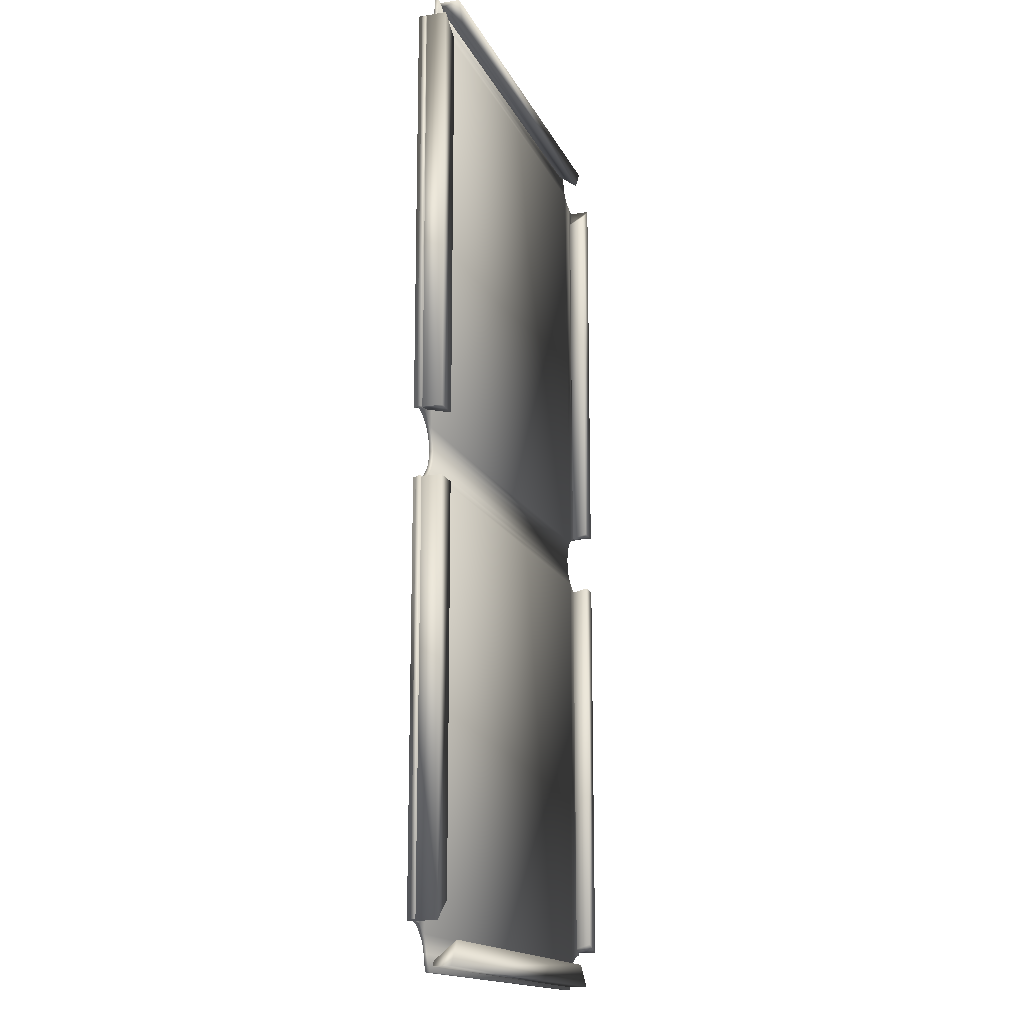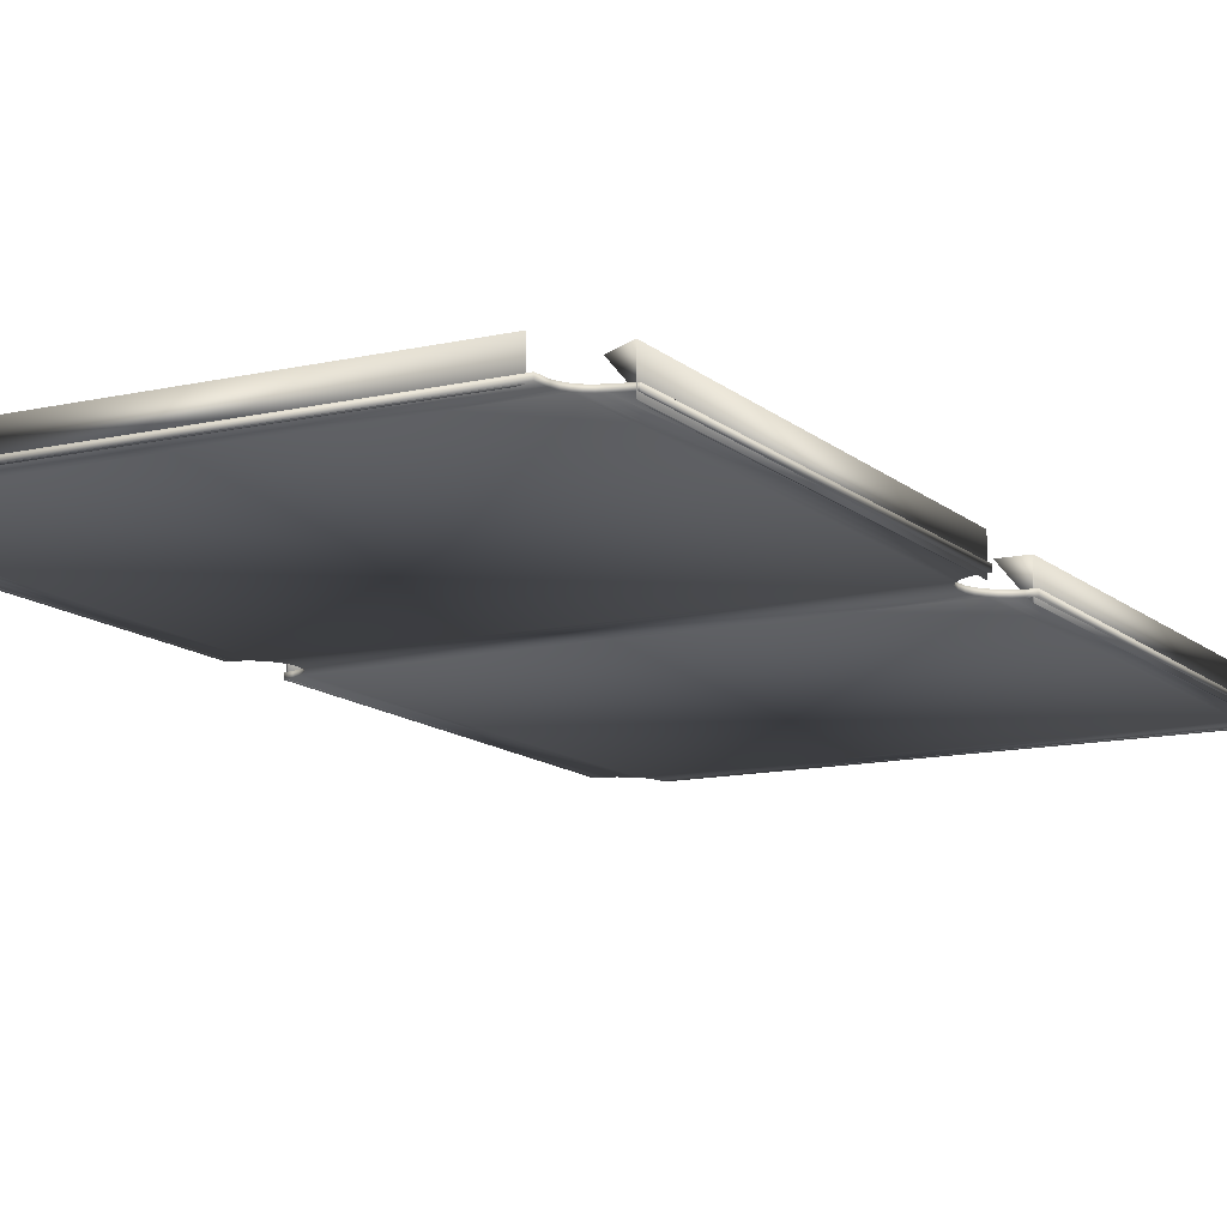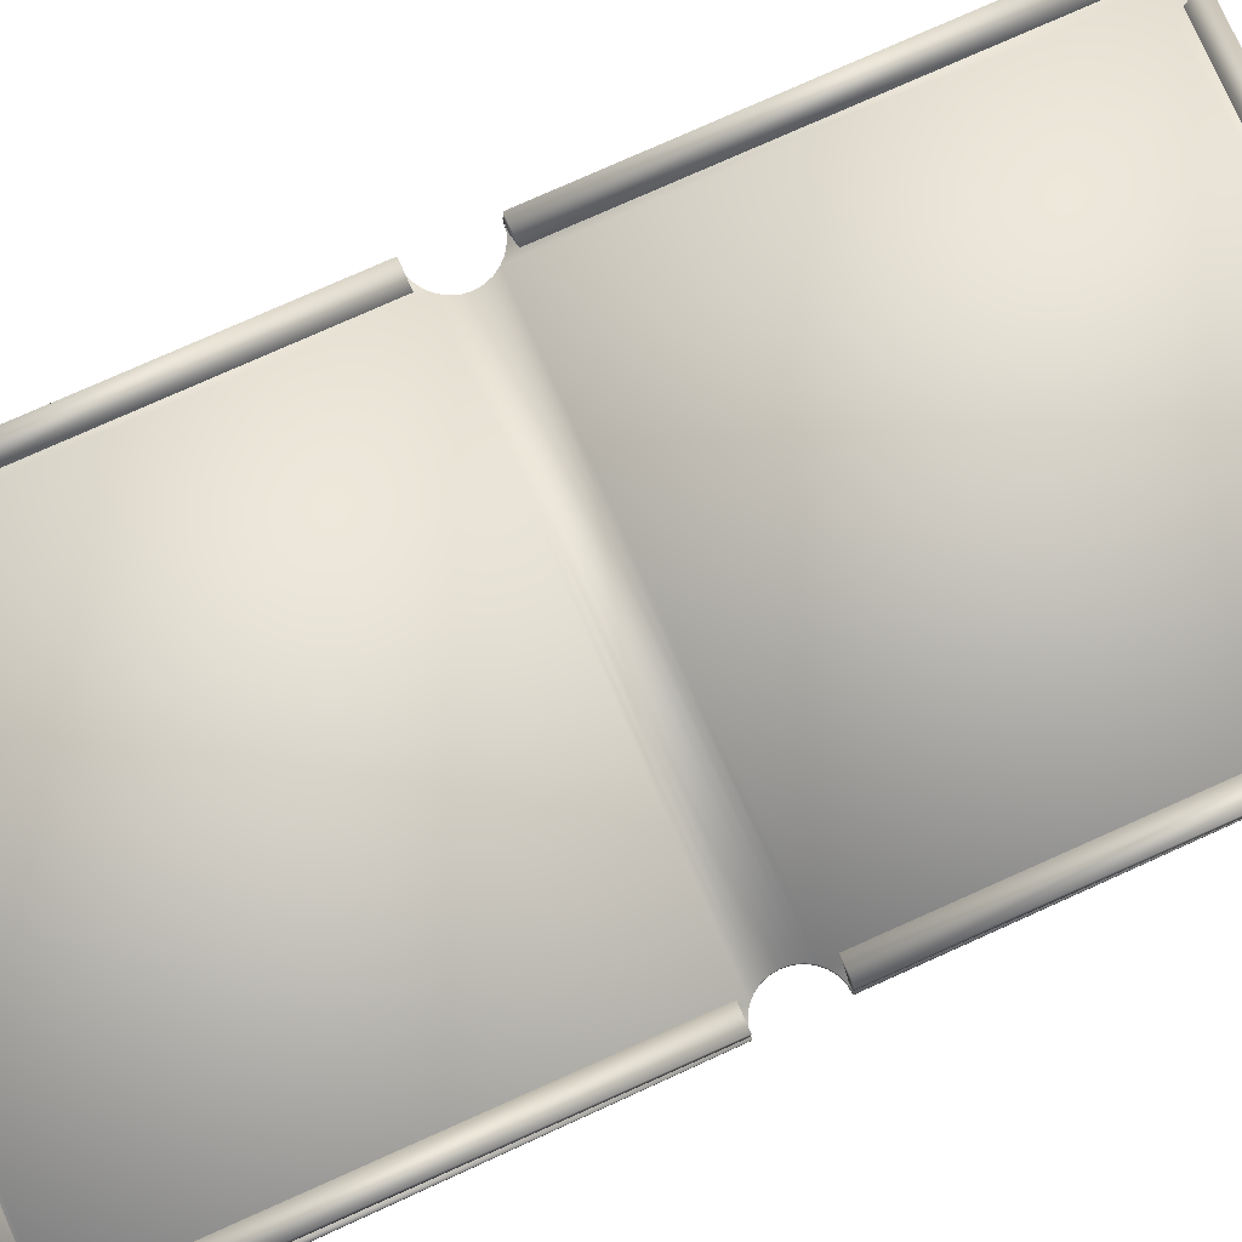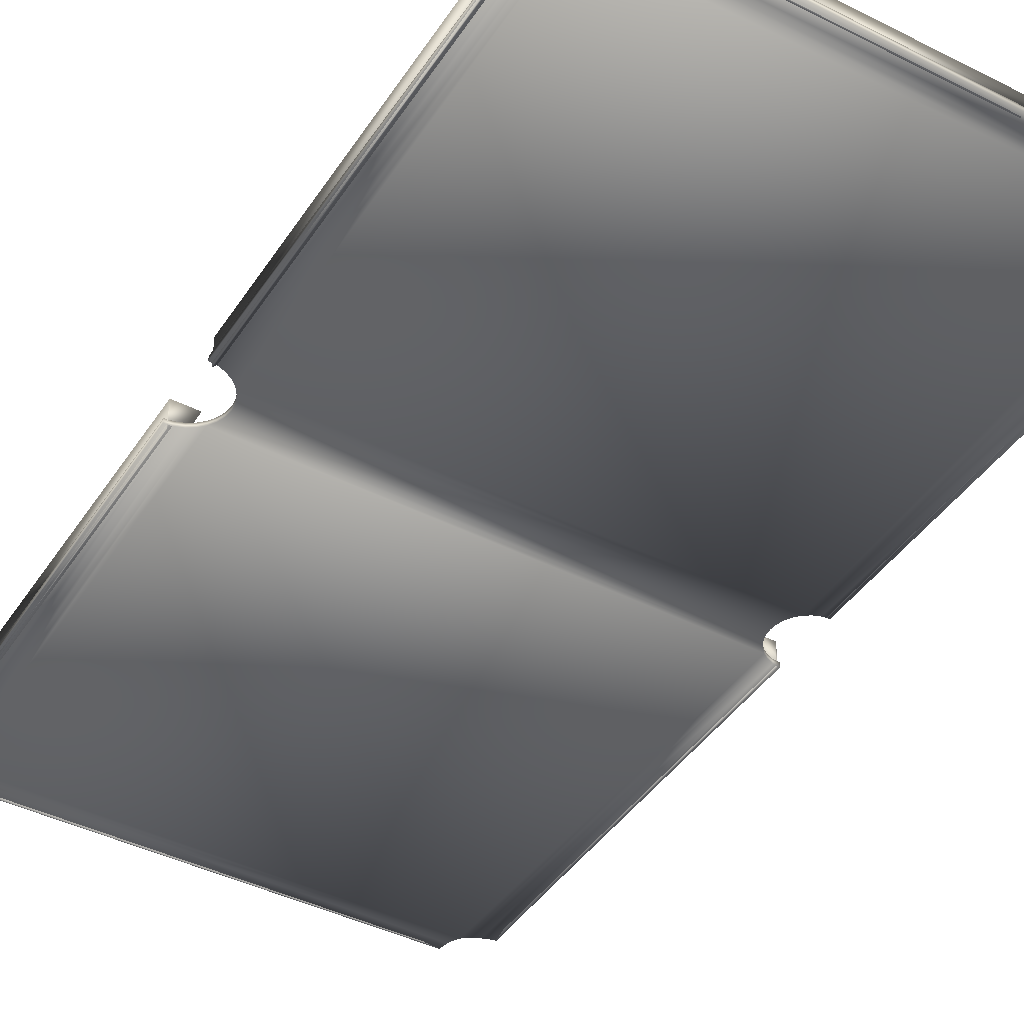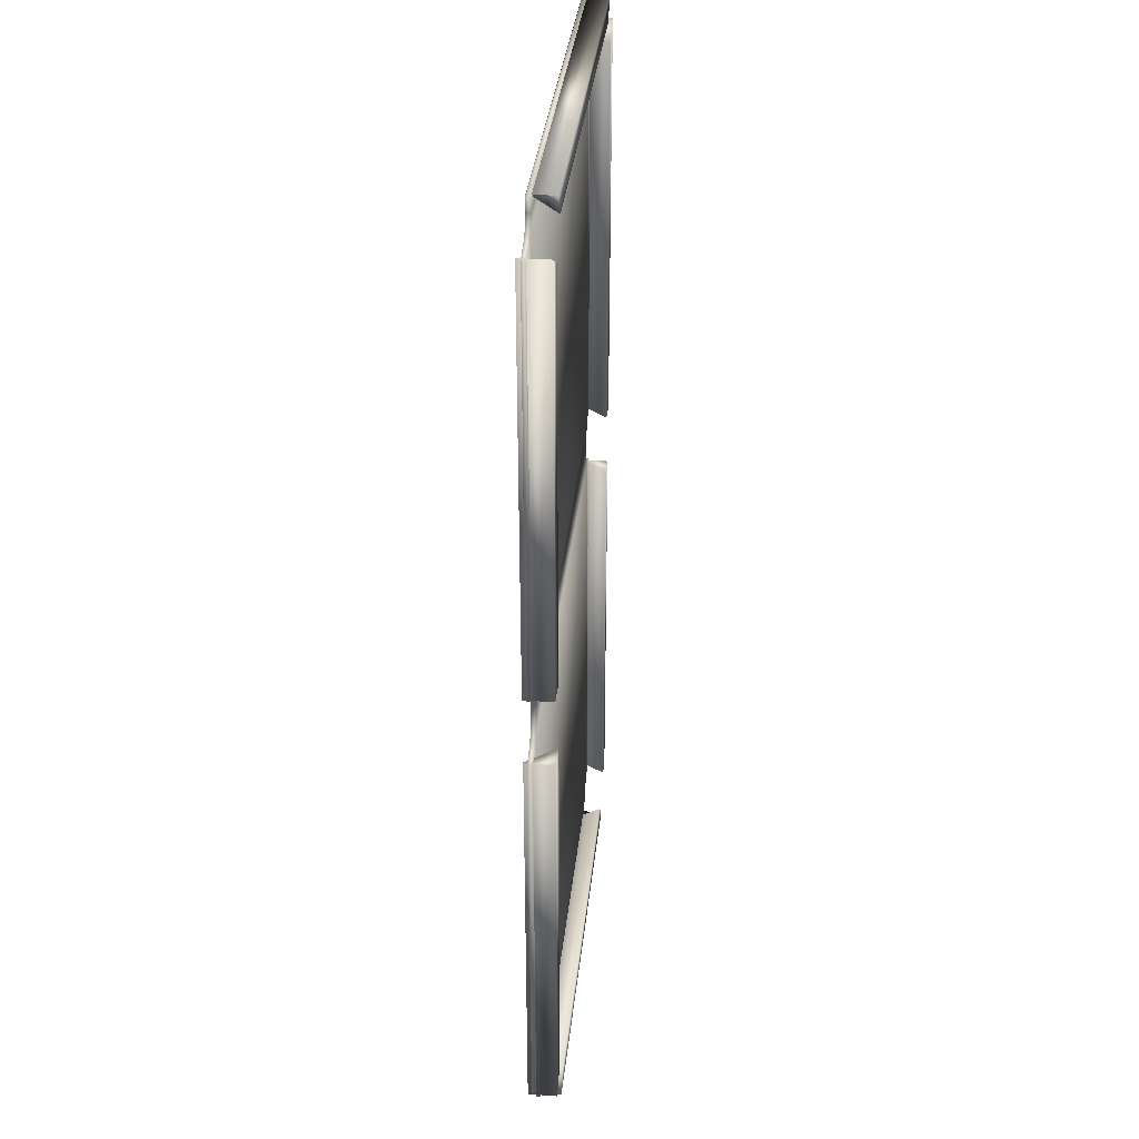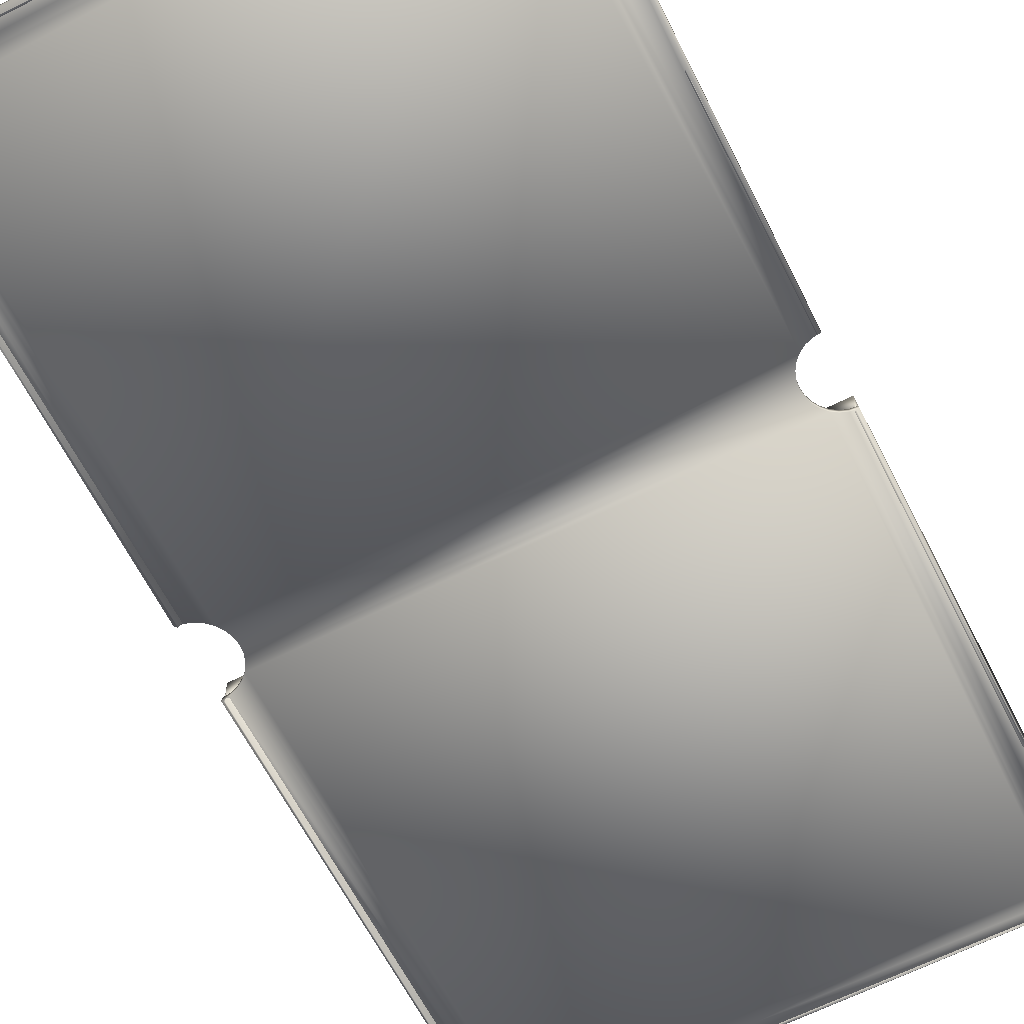
<metadata>
{"format":"obj","ext":"obj","renderer":"f3d","projection":"perspective","resolution":1024,"background":"white","views":[{"elev":-15.8,"azim":108.2,"up":"+Z"},{"elev":-12.4,"azim":28.4,"up":"+Y"},{"elev":78.3,"azim":-114.0,"up":"+Y"},{"elev":-42.9,"azim":149.1,"up":"+Y"},{"elev":34.0,"azim":95.9,"up":"+Z"},{"elev":-63.9,"azim":-153.0,"up":"+Y"}]}
</metadata>
<code>
v  -78.79 90.79 -10.31
v  -76.56 90.79 -10.04
v  -74.53 90.79 -9.275
v  -72.75 90.79 -8.085
v  -71.28 90.79 -6.534
v  -70.15 90.79 -4.684
v  -69.44 90.79 -2.605
v  -69.19 90.79 -0.3606
v  -69.44 90.79 1.887
v  -70.15 90.79 3.975
v  -71.28 90.79 5.835
v  -72.75 90.79 7.401
v  -74.53 90.79 8.603
v  -76.56 90.79 9.375
v  -78.79 90.79 9.647
v  -78.47 90.88 138.7
v  -74.65 90.88 139.9
v  -72.85 90.88 140.6
v  -71.27 90.88 141.6
v  -69.95 90.88 142.9
v  -68.94 90.88 144.5
v  -68.3 90.88 146.4
v  -67.68 90.88 149.6
v  69.1 90.88 149.9
v  69.33 90.88 145.6
v  69.94 90.88 144
v  70.9 90.88 142.5
v  72.15 90.88 141.3
v  73.63 90.88 140.4
v  75.31 90.88 139.8
v  79.6 90.88 138.4
v  79.85 90.88 138.4
v  80.04 90.79 10.43
v  77.61 90.79 10.13
v  75.35 90.79 9.301
v  73.33 90.79 8.005
v  71.63 90.79 6.316
v  70.32 90.79 4.31
v  69.48 90.79 2.058
v  69.18 90.79 -0.3657
v  69.48 90.79 -2.782
v  70.32 90.79 -5.015
v  71.63 90.79 -6.998
v  73.33 90.79 -8.658
v  75.35 90.79 -9.93
v  77.61 90.79 -10.74
v  80.04 90.79 -11.03
v  79.22 90.88 -137.7
v  75.94 90.88 -138.8
v  74.01 90.88 -139.9
v  72.45 90.88 -141.4
v  70.97 90.88 -142.9
v  69.82 90.88 -144.7
v  69.08 90.88 -146.7
v  67.87 90.88 -151.6
v  -67.73 90.68 -151
v  -67.83 90.68 -148.2
v  -68.73 90.68 -145.5
v  -70.13 90.68 -143.3
v  -72.13 90.68 -141.5
v  -74.26 90.68 -140.1
v  -78.66 90.68 -138.6
v  -79.64 90.68 -139.1
v  -78.79 92.27 -10.31
v  -76.56 92.27 -10.04
v  -74.53 92.27 -9.275
v  -72.75 92.27 -8.085
v  -71.28 92.27 -6.534
v  -70.15 92.27 -4.684
v  -69.44 92.27 -2.605
v  -69.19 92.27 -0.3606
v  -69.44 92.27 1.887
v  -70.15 92.27 3.975
v  -71.28 92.27 5.835
v  -72.75 92.27 7.401
v  -74.53 92.27 8.603
v  -76.56 92.27 9.375
v  -78.79 92.27 9.647
v  -78.47 92.18 138.7
v  -74.65 92.18 139.9
v  -72.85 92.18 140.6
v  -71.27 92.18 141.6
v  -69.95 92.18 142.9
v  -68.94 92.18 144.5
v  -68.3 92.18 146.4
v  -67.68 92.18 149.6
v  69.1 92.18 149.9
v  69.33 92.18 145.6
v  69.94 92.18 144
v  70.9 92.18 142.5
v  72.15 92.18 141.3
v  73.63 92.18 140.4
v  75.31 92.18 139.8
v  79.6 92.18 138.4
v  79.85 92.18 138.4
v  80.04 92.28 10.43
v  77.61 92.28 10.13
v  75.35 92.28 9.301
v  73.33 92.28 8.005
v  71.63 92.28 6.316
v  70.32 92.28 4.31
v  69.48 92.28 2.058
v  69.18 92.28 -0.3657
v  69.48 92.28 -2.782
v  70.32 92.28 -5.015
v  71.63 92.28 -6.998
v  73.33 92.28 -8.658
v  75.35 92.28 -9.93
v  77.61 92.28 -10.74
v  80.04 92.28 -11.03
v  79.22 92.18 -137.7
v  75.94 92.18 -138.8
v  74.01 92.18 -139.9
v  72.45 92.18 -141.4
v  70.97 92.18 -142.9
v  69.82 92.18 -144.7
v  69.08 92.18 -146.7
v  67.87 92.18 -151.6
v  -67.73 92.39 -151
v  -67.83 92.39 -148.2
v  -68.73 92.39 -145.5
v  -70.13 92.39 -143.3
v  -72.13 92.39 -141.5
v  -74.26 92.39 -140.1
v  -78.66 92.39 -138.6
v  -79.64 92.39 -139.1
v  -78.05 90.73 -138.1
v  -77.82 90.73 -137.1
v  -77.83 90.73 -10.44
v  -78.2 90.73 -10.44
v  -78.05 98.54 -138.1
v  -71.5 98.54 -135.6
v  -71.64 98.54 -10.44
v  -78.2 98.54 -10.44
v  79.16 89.59 10.31
v  78.91 89.59 10.31
v  78.91 89.59 133.9
v  79.41 89.59 138.9
v  79.16 98.47 10.31
v  71.47 98.47 10.31
v  71.47 98.47 133.9
v  79.41 98.47 138.9
v  67.65 90.74 149.6
v  65.32 90.74 148.9
v  -62.97 90.74 148.9
v  -67.54 90.74 149.4
v  67.65 98.54 149.6
v  64.01 98.54 143.2
v  -62.97 98.54 143.1
v  -67.54 98.54 149.4
v  67.74 90.74 -149.8
v  64.67 90.74 -149.5
v  -62.97 90.74 -149.5
v  -66.72 90.74 -150
v  67.74 98.54 -149.8
v  63.02 98.54 -142.5
v  -60.51 98.54 -143.1
v  -66.72 98.54 -150
v  -78.23 90.73 9.751
v  -77.69 90.73 9.751
v  -77.69 90.73 133.9
v  -78.5 90.73 139.2
v  -78.23 98.54 9.751
v  -71.48 98.54 9.751
v  -71.58 98.54 133.9
v  -78.5 98.54 139.2
v  79.22 89.68 -138.3
v  78.76 89.68 -133.8
v  78.76 89.68 -11.03
v  79.16 89.68 -11.03
v  79.22 98.55 -138.3
v  71.57 98.55 -132.4
v  71.57 98.55 -11.03
v  79.16 98.55 -11.03
g CarpetECushion
f 1 2 65 64
f 2 3 66 65
f 3 4 67 66
f 4 5 68 67
f 5 6 69 68
f 6 7 70 69
f 7 8 71 70
f 8 9 72 71
f 9 10 73 72
f 10 11 74 73
f 11 12 75 74
f 12 13 76 75
f 13 14 77 76
f 14 15 78 77
f 15 16 79 78
f 16 17 80 79
f 17 18 81 80
f 18 19 82 81
f 19 20 83 82
f 20 21 84 83
f 21 22 85 84
f 22 23 86 85
f 23 24 87 86
f 24 25 88 87
f 25 26 89 88
f 26 27 90 89
f 27 28 91 90
f 28 29 92 91
f 29 30 93 92
f 30 31 94 93
f 31 32 95 94
f 32 33 96 95
f 33 34 97 96
f 34 35 98 97
f 35 36 99 98
f 36 37 100 99
f 37 38 101 100
f 38 39 102 101
f 39 40 103 102
f 40 41 104 103
f 41 42 105 104
f 42 43 106 105
f 43 44 107 106
f 44 45 108 107
f 45 46 109 108
f 46 47 110 109
f 47 48 111 110
f 48 49 112 111
f 49 50 113 112
f 50 51 114 113
f 51 52 115 114
f 52 53 116 115
f 53 54 117 116
f 54 55 118 117
f 55 56 119 118
f 56 57 120 119
f 57 58 121 120
f 58 59 122 121
f 59 60 123 122
f 60 61 124 123
f 61 62 125 124
f 62 63 126 125
f 63 1 64 126
f 48 47 46 49
f 45 50 49 46
f 44 51 50 45
f 33 32 31 30
f 30 29 34 33
f 29 28 35 34
f 28 27 36 35
f 37 36 27 20
f 22 25 24 23
f 21 26 25 22
f 20 27 26 21
f 20 19 12 37
f 16 15 14 17
f 14 13 18 17
f 13 12 19 18
f 11 38 37 12
f 10 39 38 11
f 9 40 39 10
f 40 9 8 7
f 7 6 41 40
f 6 5 42 41
f 5 4 43 42
f 1 63 62 2
f 62 61 3 2
f 60 4 3 61
f 4 60 59 43
f 43 59 51 44
f 52 51 59 53
f 58 54 53 59
f 57 55 54 58
f 55 57 56
f 118 119 120 117
f 125 126 64 65
f 125 65 66 124
f 66 67 123 124
f 79 80 77 78
f 81 76 77 80
f 82 75 76 81
f 87 88 85 86
f 88 89 84 85
f 89 90 83 84
f 94 95 96 93
f 97 92 93 96
f 98 91 92 97
f 99 90 91 98
f 90 99 100 83
f 83 100 75 82
f 100 101 74 75
f 101 102 73 74
f 102 103 72 73
f 71 72 103 70
f 104 69 70 103
f 105 68 69 104
f 106 67 68 105
f 67 106 122 123
f 106 107 114 122
f 109 110 111 112
f 112 113 108 109
f 113 114 107 108
f 122 114 115 116
f 116 117 121 122
f 120 121 117
f 131 132 128 127
f 132 133 129 128
f 129 133 134 130
f 131 127 130 134
f 128 129 130 127
f 134 133 132 131
f 139 135 136 140
f 136 137 141 140
f 142 141 137 138
f 138 135 139 142
f 137 136 135 138
f 141 142 139 140
f 147 143 144 148
f 148 144 145 149
f 150 149 145 146
f 146 143 147 150
f 145 144 143 146
f 149 150 147 148
f 155 156 152 151
f 152 156 157 153
f 153 157 158 154
f 155 151 154 158
f 153 154 151 152
f 157 156 155 158
f 163 164 160 159
f 165 161 160 164
f 161 165 166 162
f 163 159 162 166
f 161 162 159 160
f 165 164 163 166
f 171 167 168 172
f 172 168 169 173
f 174 173 169 170
f 170 167 171 174
f 170 169 168 167
f 172 173 174 171

</code>
